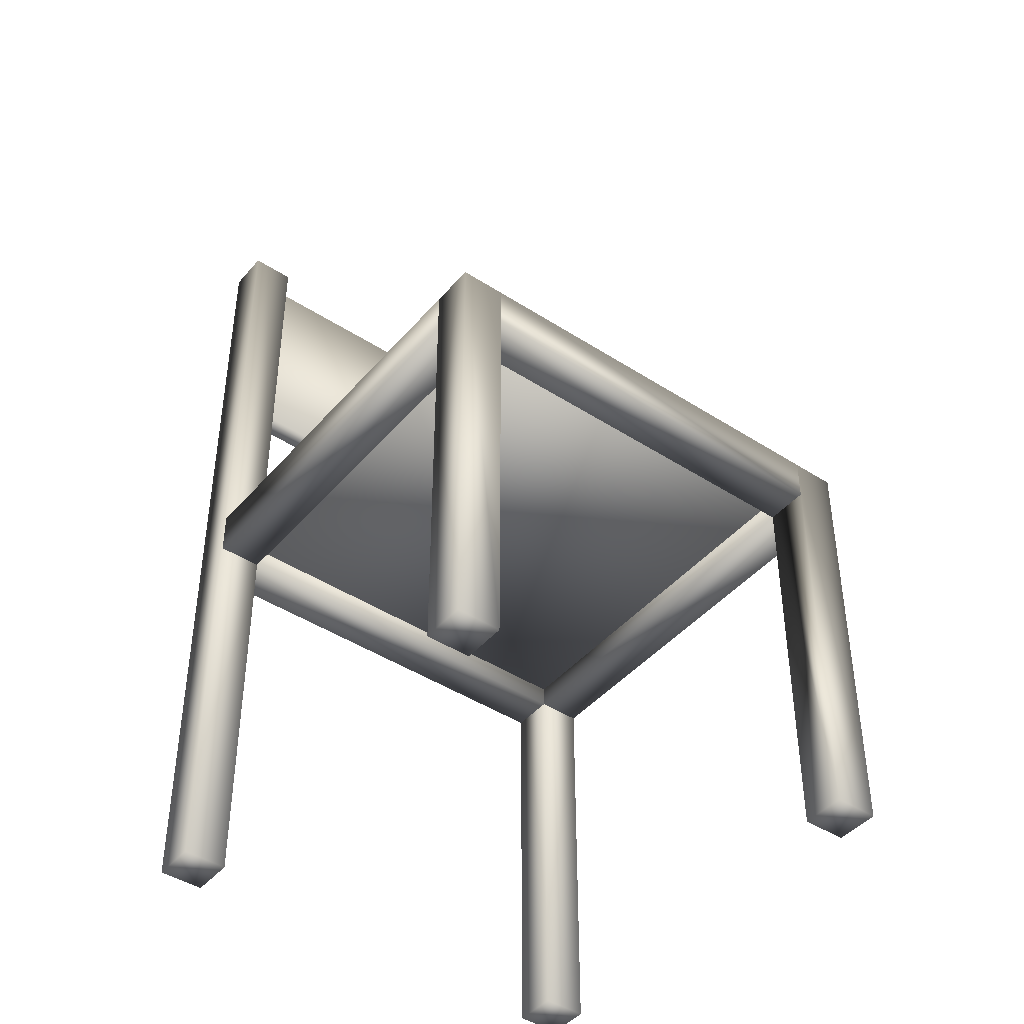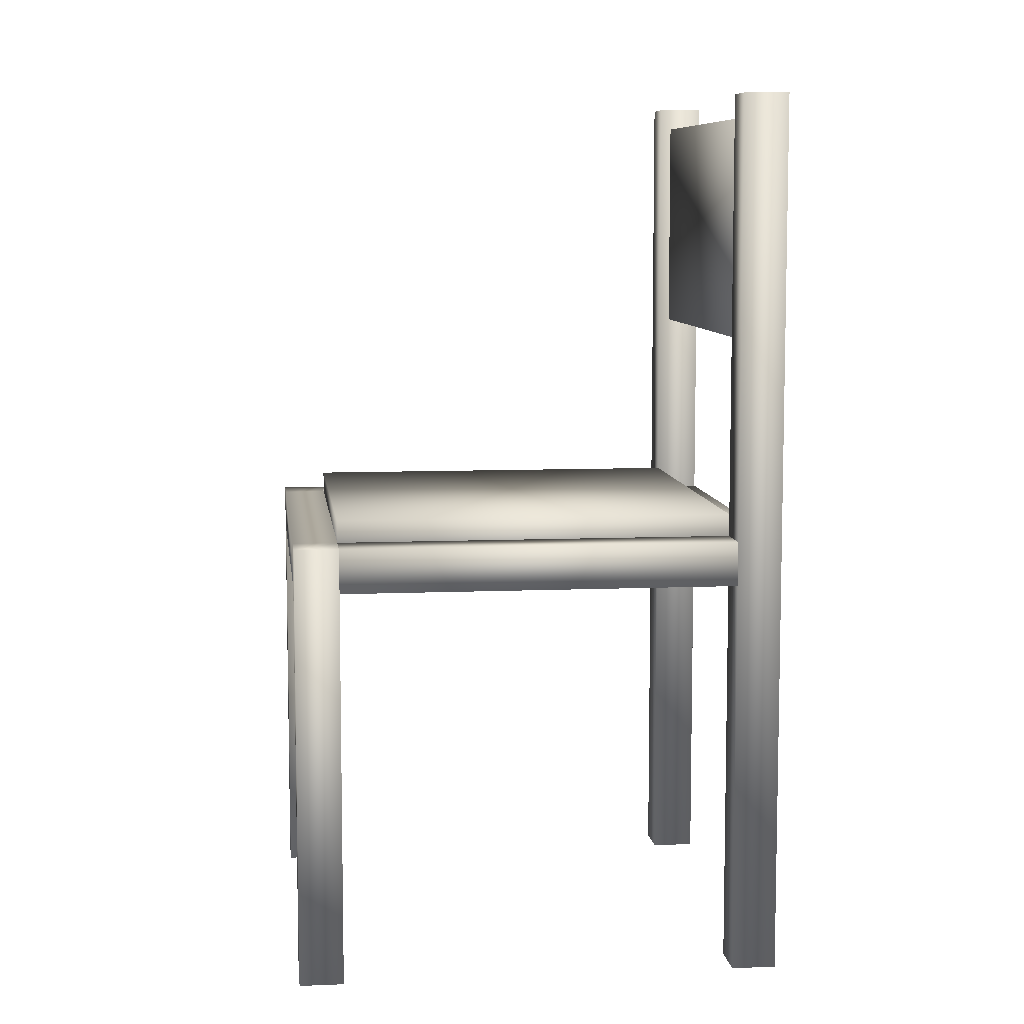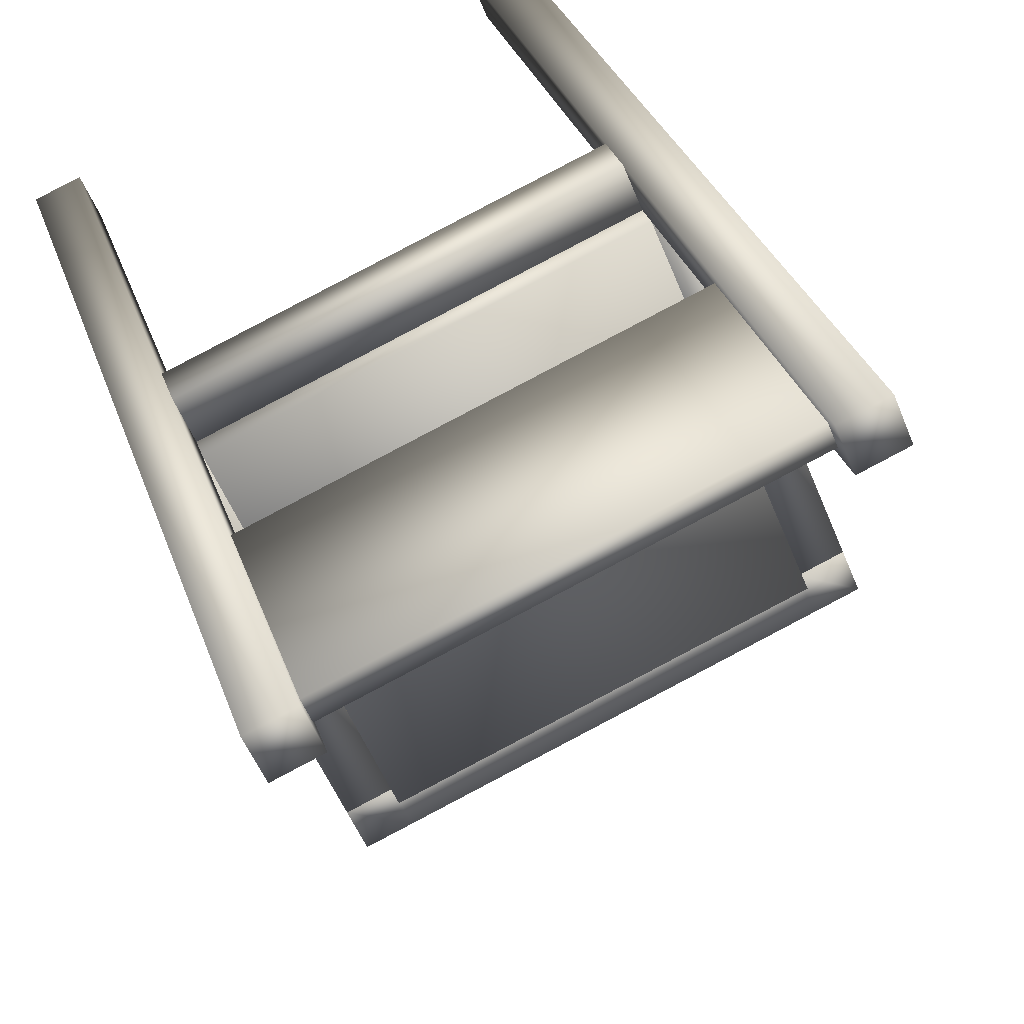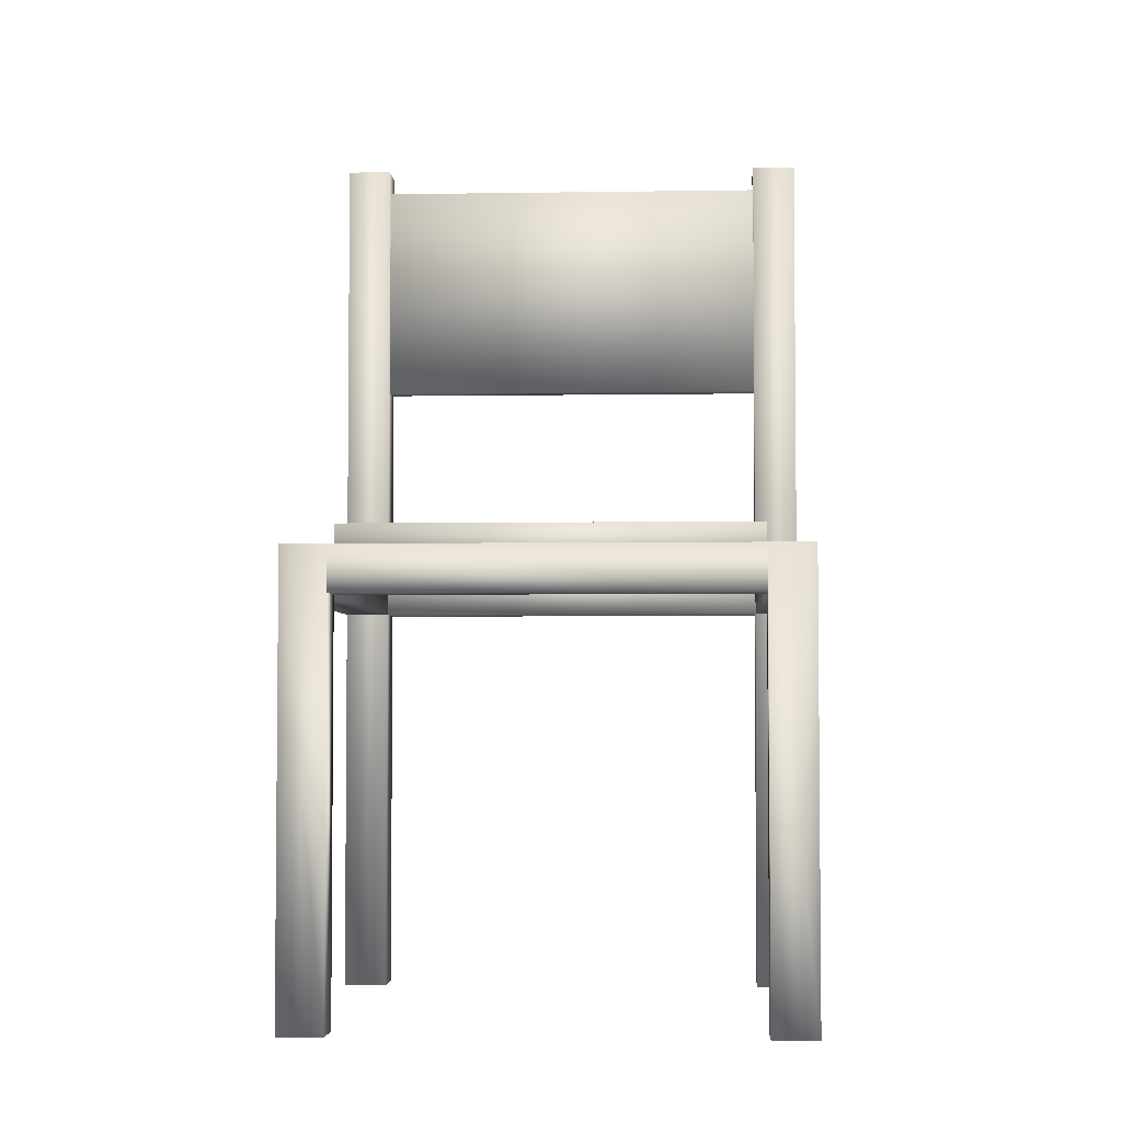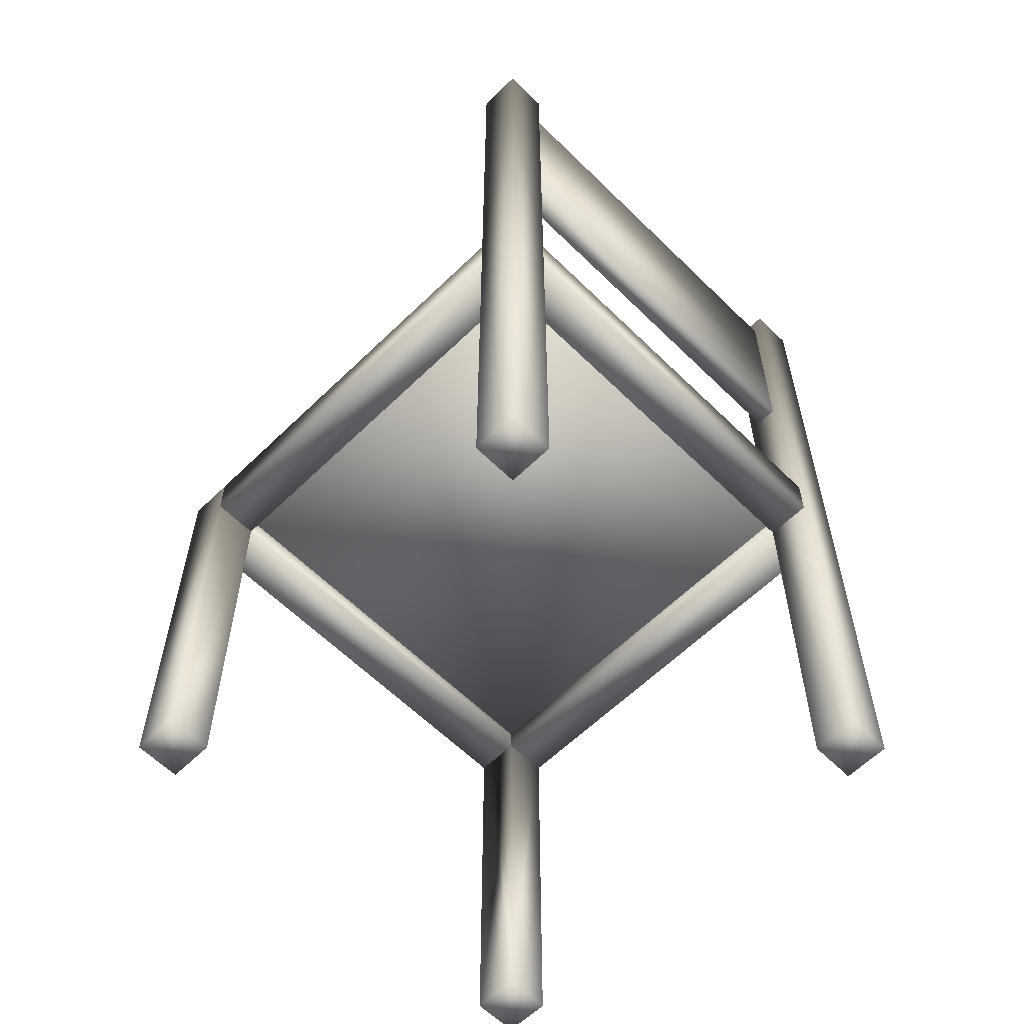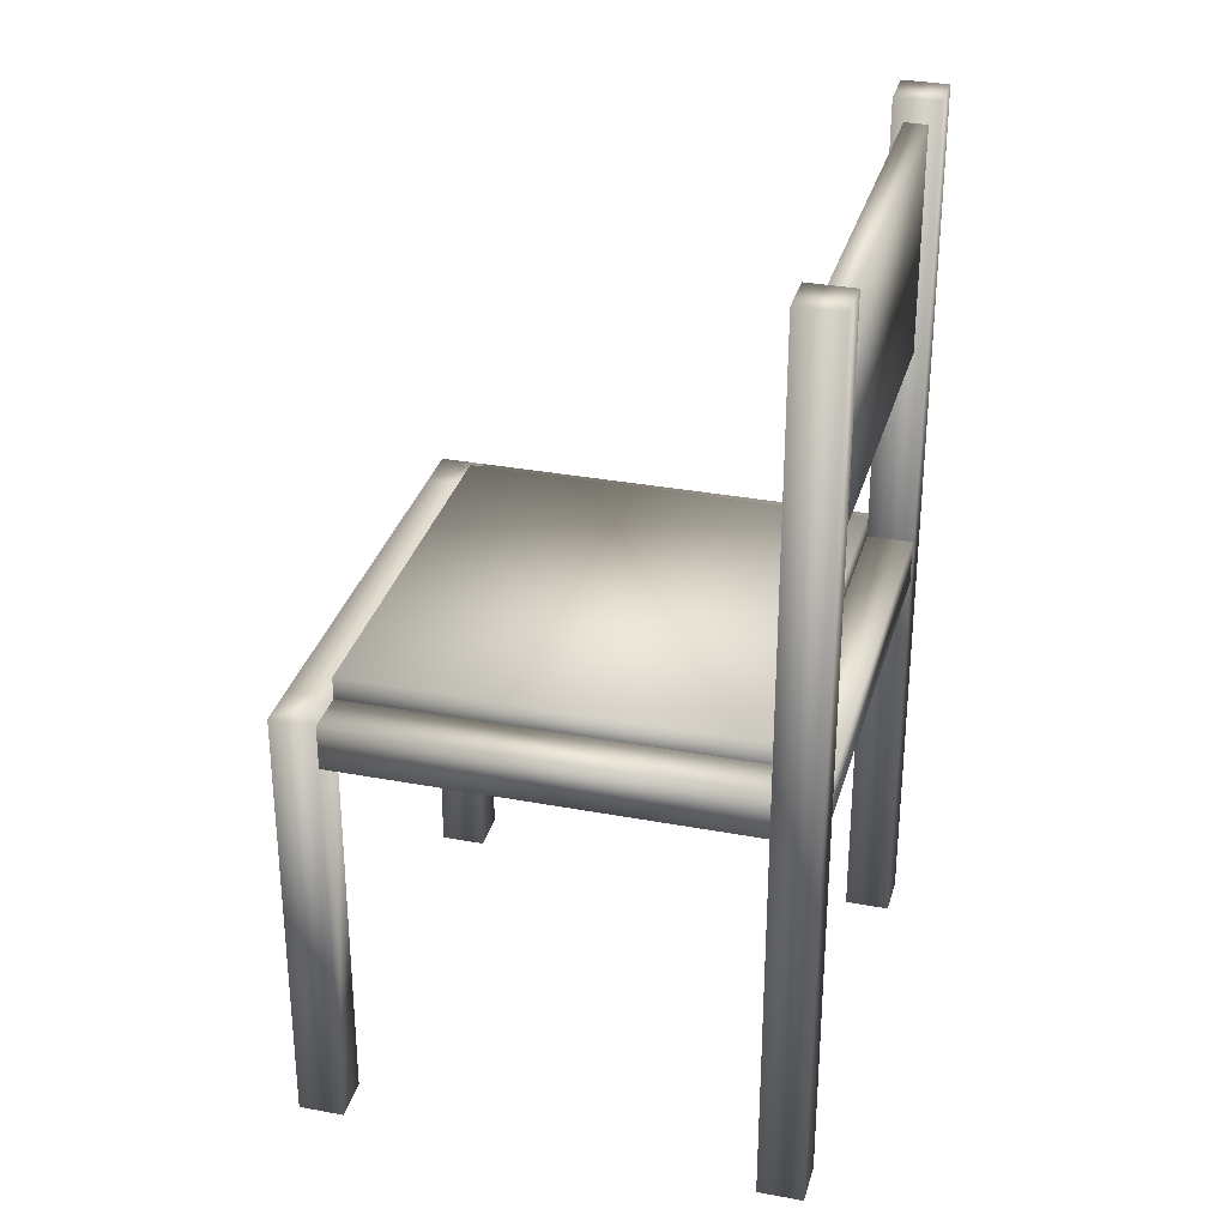
<metadata>
{"format":"obj","ext":"obj","renderer":"f3d","projection":"perspective","resolution":1024,"background":"white","views":[{"elev":-43.9,"azim":165.1,"up":"+Y"},{"elev":8.0,"azim":-74.3,"up":"+Y"},{"elev":30.5,"azim":163.4,"up":"+Z"},{"elev":-3.9,"azim":-154.5,"up":"+Y"},{"elev":-60.5,"azim":-22.7,"up":"+Y"},{"elev":31.7,"azim":-52.7,"up":"+Y"}]}
</metadata>
<code>
v 0.7074 0.025 0.5079
v 0.6635 0.025 0.5261
v 0.6635 0.975 0.5261
v 0.7074 0.975 0.5079
v 0.6892 0.025 0.464
v 0.6453 0.025 0.4822
v 0.6453 0.975 0.4822
v 0.6892 0.975 0.464
v 0.2683 0.025 0.6892
v 0.2244 0.025 0.7074
v 0.2244 0.975 0.7074
v 0.2683 0.975 0.6892
v 0.2502 0.025 0.6453
v 0.2063 0.025 0.6635
v 0.2063 0.975 0.6635
v 0.2502 0.975 0.6453
v 0.5261 0.025 0.0689
v 0.4822 0.025 0.08703
v 0.5261 0.5 0.0689
v 0.5079 0.025 0.025
v 0.464 0.025 0.04313
v 0.5079 0.5 0.025
v 0.08703 0.025 0.2502
v 0.04313 0.025 0.2683
v 0.04313 0.5 0.2683
v 0.0689 0.025 0.2063
v 0.025 0.025 0.2244
v 0.025 0.5 0.2244
v 0.6635 0.4525 0.5261
v 0.2683 0.4525 0.6892
v 0.2683 0.5 0.6892
v 0.6635 0.5 0.5261
v 0.6453 0.4525 0.4822
v 0.2502 0.4525 0.6453
v 0.2502 0.5 0.6453
v 0.6453 0.5 0.4822
v 0.4822 0.4525 0.08703
v 0.08703 0.4525 0.2502
v 0.08703 0.5 0.2502
v 0.4822 0.5 0.08703
v 0.464 0.4525 0.04313
v 0.0689 0.4525 0.2063
v 0.0689 0.5 0.2063
v 0.464 0.5 0.04313
v 0.526 0.4525 0.06892
v 0.6893 0.4525 0.464
v 0.6893 0.5 0.464
v 0.526 0.5 0.06892
v 0.4821 0.4525 0.08705
v 0.6454 0.4525 0.4822
v 0.6454 0.5 0.4822
v 0.4821 0.5 0.08705
v 0.08703 0.4525 0.2503
v 0.2503 0.4525 0.6454
v 0.2503 0.5 0.6454
v 0.08703 0.5 0.2503
v 0.04313 0.4525 0.2684
v 0.2064 0.4525 0.6635
v 0.2064 0.5 0.6635
v 0.04313 0.5 0.2684
v 0.6809 0.7137 0.506
v 0.2418 0.7137 0.6873
v 0.2418 0.9513 0.6873
v 0.6809 0.9513 0.506
v 0.6718 0.7137 0.4841
v 0.2328 0.7137 0.6654
v 0.2328 0.9513 0.6654
v 0.6718 0.9513 0.4841
v 0.6453 0.4763 0.4822
v 0.2502 0.4763 0.6453
v 0.2502 0.5238 0.6453
v 0.6453 0.5238 0.4822
v 0.4822 0.4763 0.08703
v 0.08703 0.4763 0.2502
v 0.08703 0.5238 0.2502
v 0.4822 0.5238 0.08703
f 1 4 2
f 2 4 3
f 1 6 5
f 1 2 6
f 1 5 4
f 4 5 8
f 4 8 7
f 4 7 3
f 2 7 6
f 2 3 7
f 6 8 5
f 6 7 8
f 9 12 10
f 10 12 11
f 9 14 13
f 9 10 14
f 9 13 12
f 12 13 16
f 12 16 15
f 12 15 11
f 10 15 14
f 10 11 15
f 14 16 13
f 14 15 16
f 17 19 18
f 18 19 40
f 17 21 20
f 17 18 21
f 17 20 19
f 19 20 22
f 19 22 44
f 19 44 40
f 18 44 21
f 18 40 44
f 21 22 20
f 21 44 22
f 23 39 24
f 24 39 25
f 23 27 26
f 23 24 27
f 23 26 39
f 39 26 43
f 39 43 28
f 39 28 25
f 24 28 27
f 24 25 28
f 27 43 26
f 27 28 43
f 29 32 30
f 30 32 31
f 29 34 33
f 29 30 34
f 29 33 32
f 32 33 36
f 32 36 35
f 32 35 31
f 30 35 34
f 30 31 35
f 34 36 33
f 34 35 36
f 37 40 38
f 38 40 39
f 37 42 41
f 37 38 42
f 37 41 40
f 40 41 44
f 40 44 43
f 40 43 39
f 38 43 42
f 38 39 43
f 42 44 41
f 42 43 44
f 45 48 46
f 46 48 47
f 45 50 49
f 45 46 50
f 45 49 48
f 48 49 52
f 48 52 51
f 48 51 47
f 46 51 50
f 46 47 51
f 50 52 49
f 50 51 52
f 53 56 54
f 54 56 55
f 53 58 57
f 53 54 58
f 53 57 56
f 56 57 60
f 56 60 59
f 56 59 55
f 54 59 58
f 54 55 59
f 58 60 57
f 58 59 60
f 61 64 62
f 62 64 63
f 61 66 65
f 61 62 66
f 61 65 64
f 64 65 68
f 64 68 67
f 64 67 63
f 62 67 66
f 62 63 67
f 66 68 65
f 66 67 68
f 69 72 70
f 70 72 71
f 69 74 73
f 69 70 74
f 69 73 72
f 72 73 76
f 72 76 75
f 72 75 71
f 70 75 74
f 70 71 75
f 74 76 73
f 74 75 76

</code>
